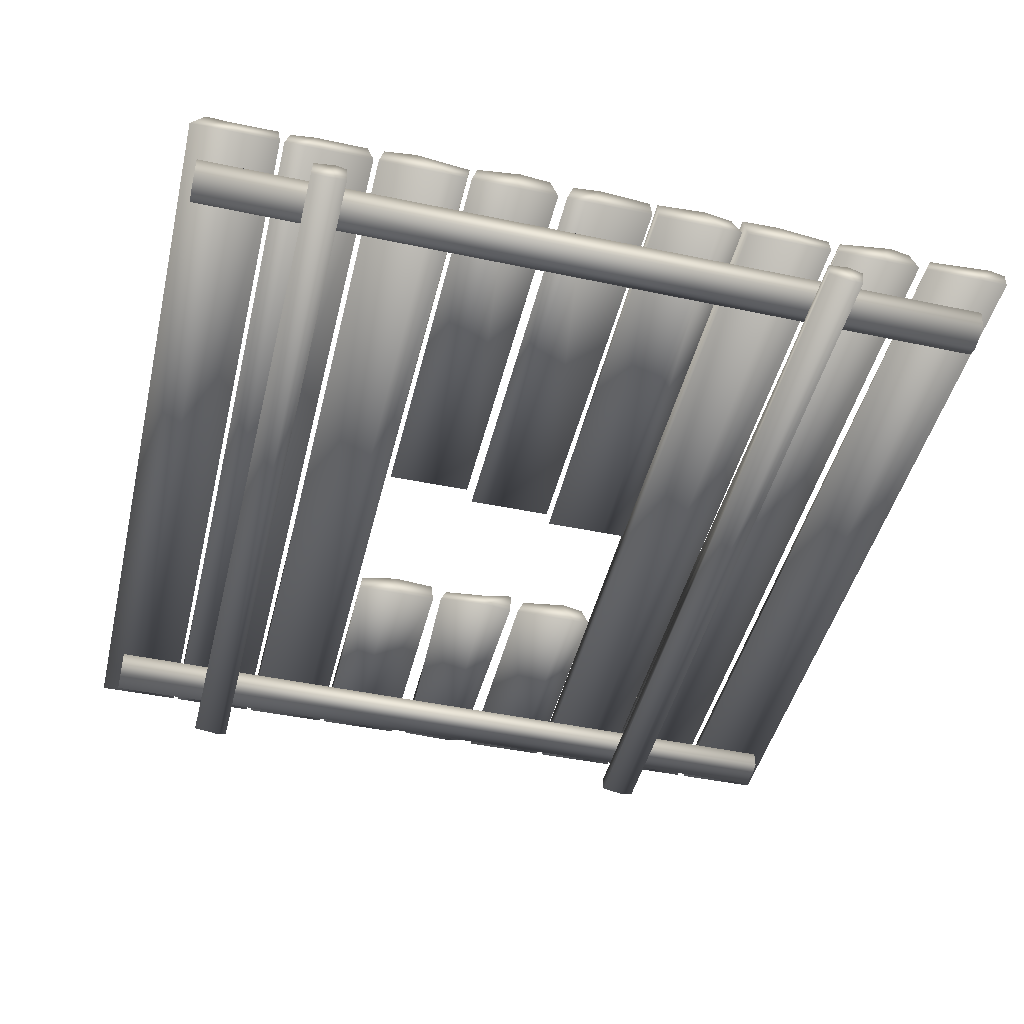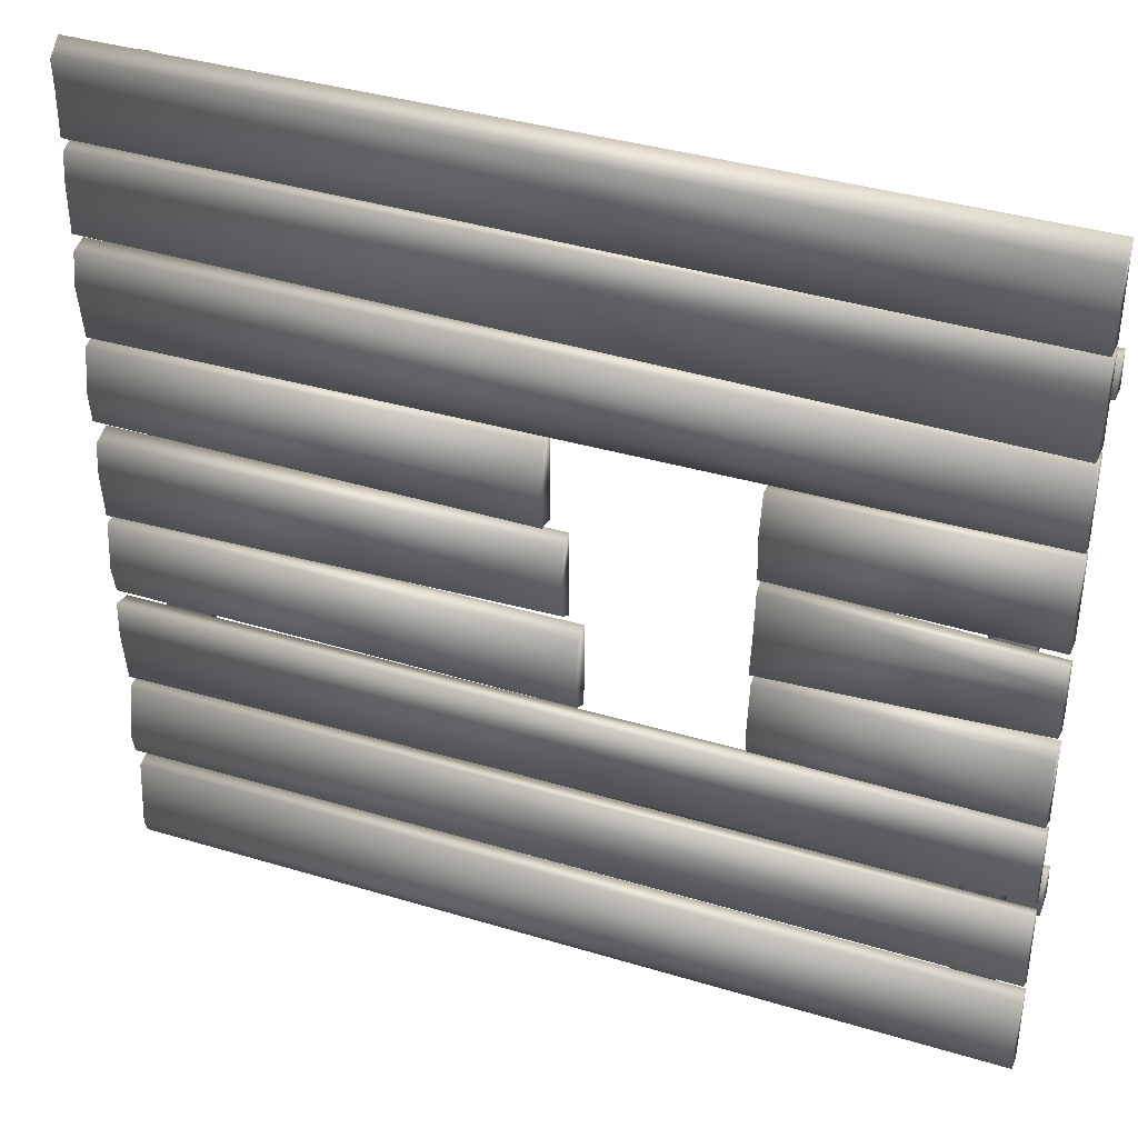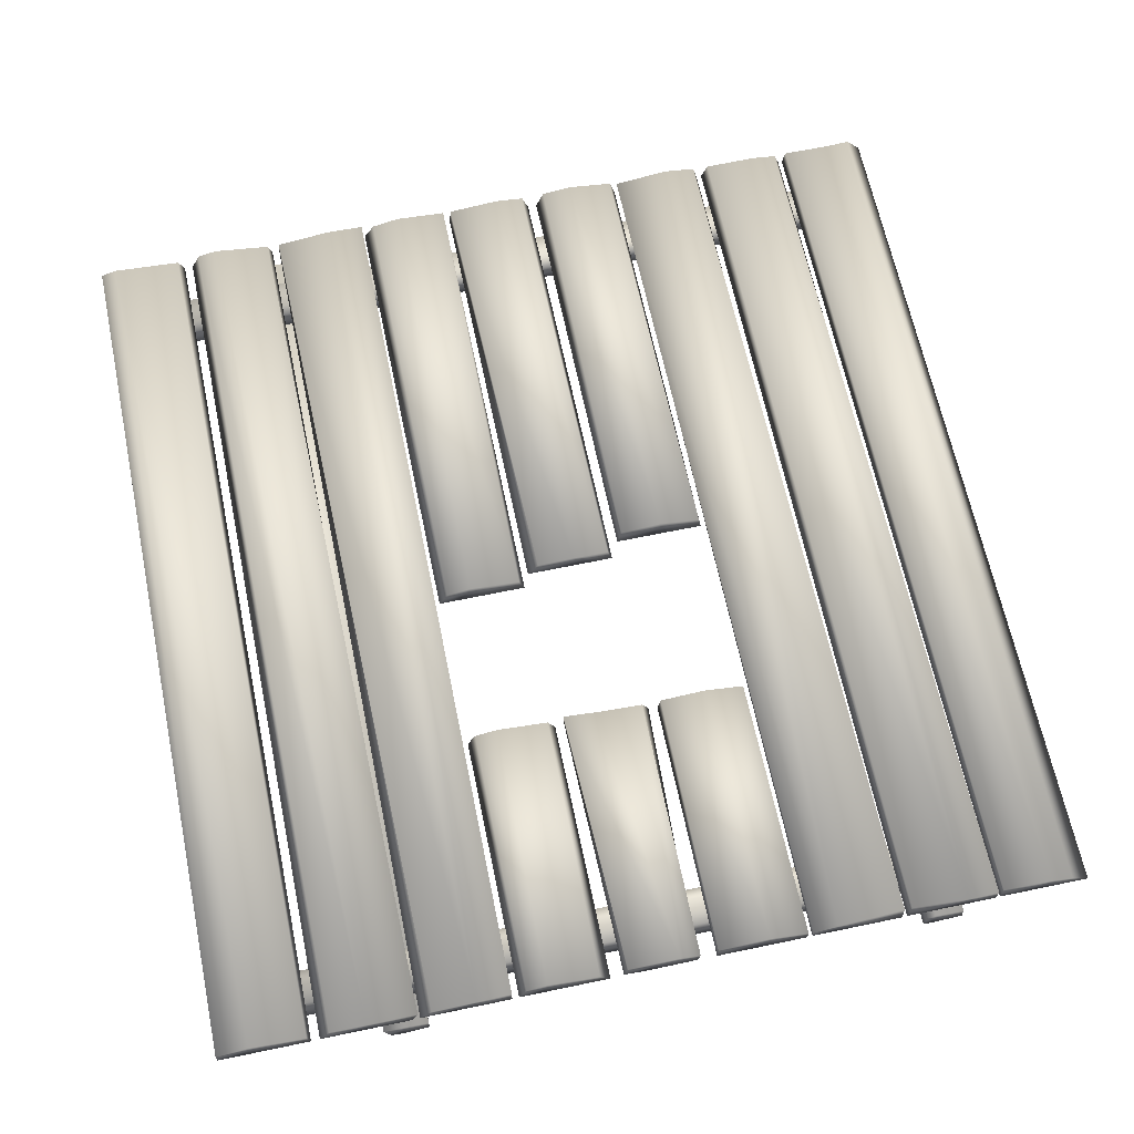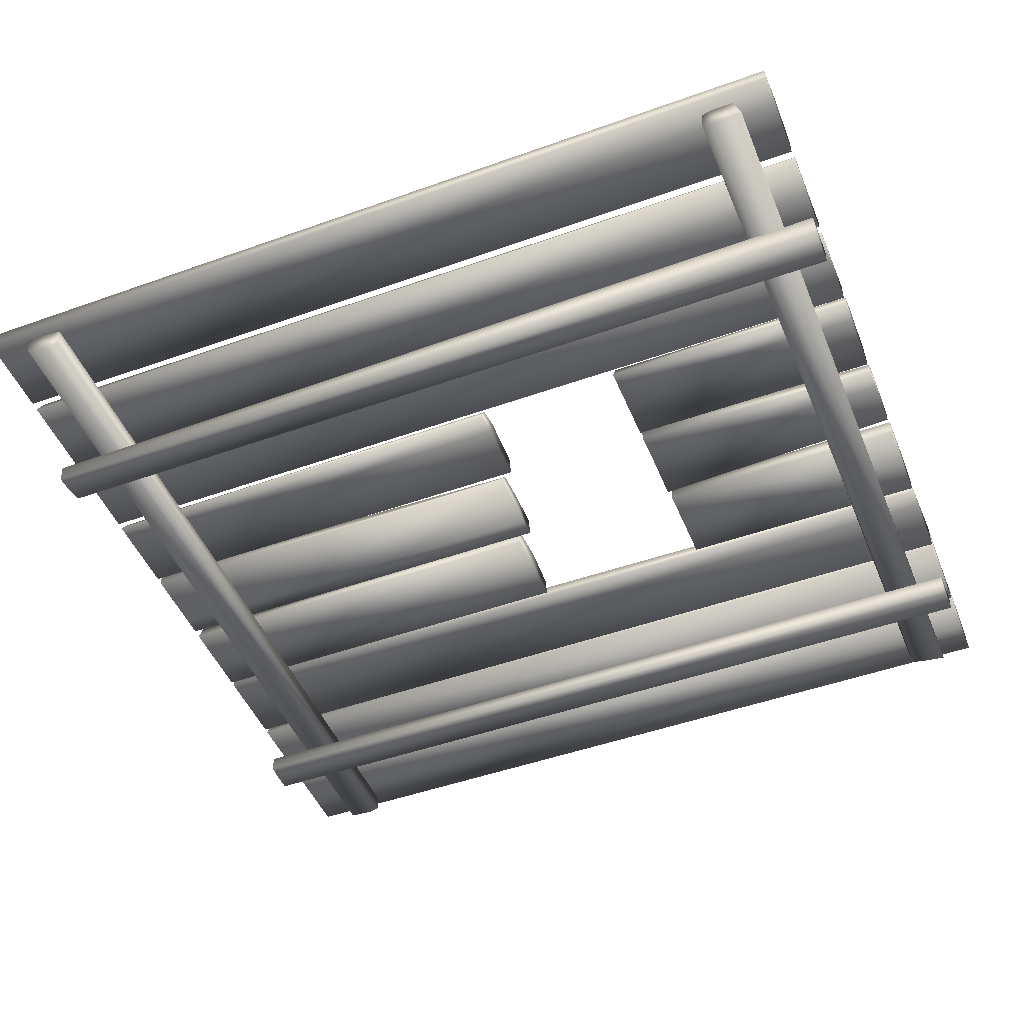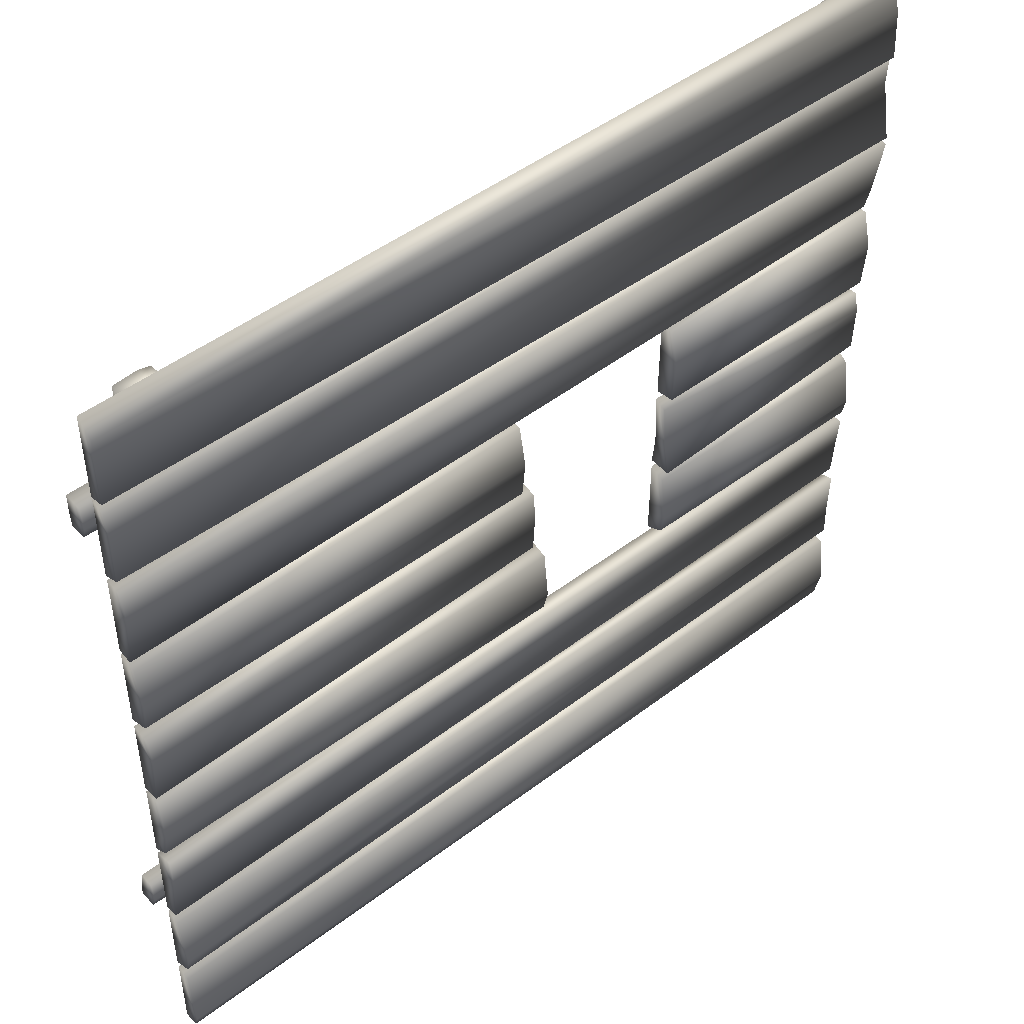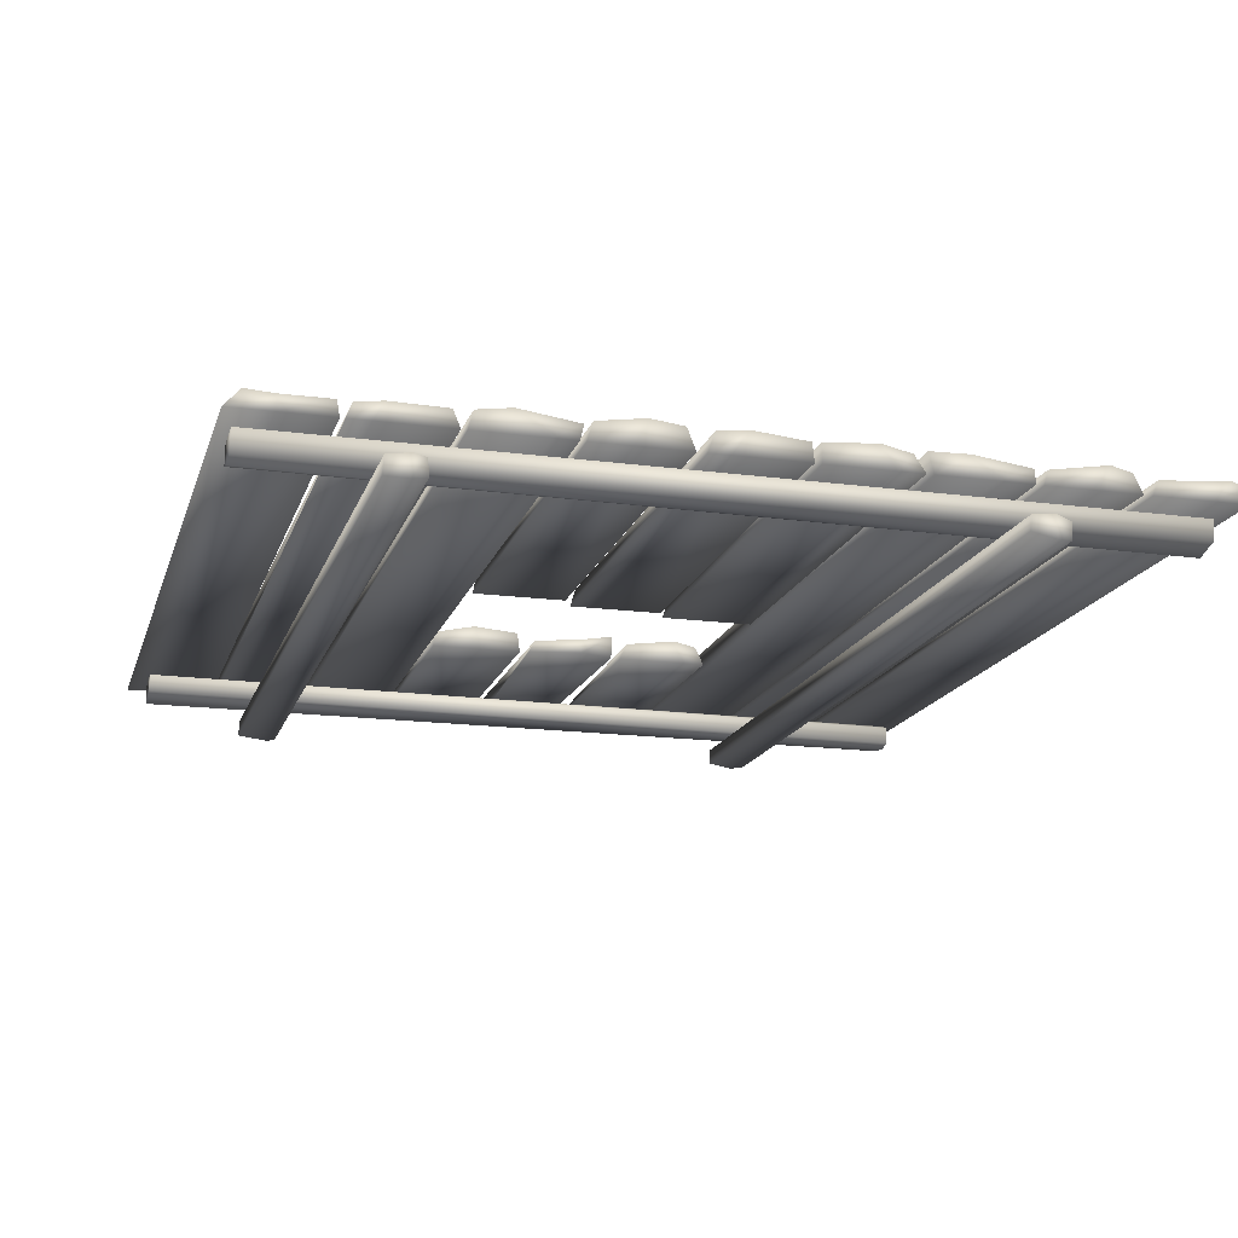
<metadata>
{"format":"obj","ext":"obj","renderer":"f3d","projection":"perspective","resolution":1024,"background":"white","views":[{"elev":-45.2,"azim":76.4,"up":"+Y"},{"elev":37.5,"azim":-159.0,"up":"+Z"},{"elev":65.5,"azim":-102.0,"up":"+Y"},{"elev":-47.8,"azim":-158.3,"up":"+Y"},{"elev":47.9,"azim":139.4,"up":"+Z"},{"elev":-16.2,"azim":74.5,"up":"+Y"}]}
</metadata>
<code>
v  59.2 1.49 55.84
v  59.22 1.49 50.4
v  59.22 3.471 50.36
v  59.2 3.704 53.89
v  -58.91 1.49 55.45
v  -58.91 3.247 52.98
v  -58.89 4.047 49.98
v  -58.89 1.49 50
v  59.24 1.49 43.78
v  -58.87 1.49 43.39
v  -58.87 4.442 43.39
v  59.24 3.486 44.15
v  59.2 1.49 43.19
v  59.21 1.49 40.36
v  59.21 3.843 39.12
v  59.2 3.341 42.5
v  -58.91 1.49 42.8
v  -58.91 3.754 42.89
v  -58.9 3.582 38.95
v  -58.9 1.49 39.97
v  59.24 1.49 31.13
v  -58.87 1.49 30.74
v  -58.87 5.074 30.95
v  59.24 3.704 32.01
v  59.2 1.49 30.4
v  59.23 1.49 21.37
v  59.23 4.462 25.41
v  59.2 3.839 29.76
v  -58.91 1.49 30.01
v  -58.91 5.081 29.95
v  -58.88 3.68 21.18
v  -58.88 1.49 20.98
v  59.24 1.49 18.34
v  -58.87 1.49 17.95
v  -58.87 2.891 17.92
v  59.24 3.407 17.92
v  59.2 1.49 -21.65
v  59.22 1.49 -29.06
v  59.22 4.297 -26.12
v  59.2 4.178 -21.01
v  -58.91 1.49 -22.04
v  -58.91 4.004 -22.04
v  -58.89 3.661 -26.58
v  -58.89 1.49 -29.45
v  59.24 1.49 -33.71
v  -58.87 1.49 -34.1
v  -58.87 3.349 -32.53
v  59.24 3.303 -33.59
v  59.2 1.49 -34.73
v  59.22 1.49 -40.63
v  59.22 4.625 -42.94
v  59.2 3.37 -35.23
v  -58.91 1.49 -35.12
v  -58.91 3.79 -34.3
v  -58.89 3.662 -40.94
v  -58.89 1.49 -41.02
v  59.24 1.49 -46.79
v  -58.87 1.49 -47.18
v  -58.87 3.789 -45.77
v  59.24 3.938 -45.57
v  59.2 1.49 -47.93
v  59.22 1.49 -55.07
v  59.23 4.129 -57.94
v  59.2 3.397 -48.67
v  -58.91 1.49 -48.32
v  -58.91 3.535 -48.7
v  -58.88 4.442 -56.14
v  -58.89 1.49 -56.13
v  59.24 1.49 -59.99
v  -58.87 1.49 -60.38
v  -58.87 3.467 -60.38
v  59.24 3.467 -59.99
v  48.45 -1.12 54.18
v  49.9 -1.476 54.18
v  49.9 1.476 54.18
v  48.46 1.18 54.18
v  48.25 -1.476 -58.46
v  48.47 1.222 -58.46
v  49.9 1.476 -58.46
v  49.93 -2.123 -58.46
v  53.28 -1.263 54.18
v  53.25 -1.141 -58.46
v  53.68 1.476 -58.46
v  53.68 1.476 54.18
v  59.21 -4.01 -32.76
v  59.22 -4.665 -36
v  59.22 -1.712 -36
v  59.21 -1.998 -33
v  -58.9 -4.101 -33.19
v  -58.9 -1.992 -33.19
v  -58.89 -1.712 -36.39
v  -58.89 -4.665 -36.39
v  59.23 -4.753 -37.65
v  -58.88 -4.479 -38.26
v  -58.88 -1.713 -39.14
v  59.23 -2.438 -37.85
v  59.21 -4.347 39.22
v  59.22 -4.405 36.28
v  59.22 -1.532 36.01
v  59.21 -1.951 39.05
v  -58.9 -4.291 39.13
v  -58.9 -2.046 39.01
v  -58.89 -1.712 35.11
v  -58.89 -4.844 35.04
v  59.23 -4.195 34.39
v  -58.88 -4.665 33.86
v  -58.88 -2.141 34.09
v  59.23 -1.945 34.48
v  -54.73 -1.476 53.03
v  -51.31 -1.049 53.03
v  -50.75 1.476 53.03
v  -54.52 1.083 53.03
v  -54.73 -1.476 -58.46
v  -53.79 1.472 -58.46
v  -50.75 1.476 -58.46
v  -51.08 -2.072 -58.46
v  -49.88 -0.7506 53.03
v  -49.3 -1.476 -58.46
v  -49.42 0.9638 -58.46
v  -49.3 1.476 53.03
v  -58.91 1.49 17.21
v  -58.91 3.313 17.26
v  -58.9 4.602 12.05
v  -58.9 1.49 11.94
v  -58.87 4.091 5.191
v  -58.87 1.49 5.15
v  -23.68 1.49 5.267
v  -23.7 1.49 12.06
v  -23.72 3.48 17.14
v  -23.7 4.655 11.69
v  -23.72 1.49 17.33
v  -23.68 4.142 5.617
v  -58.91 1.69 2.556
v  -58.91 3.532 2.836
v  -58.88 4.19 0.0732
v  -58.88 1.49 -4.398
v  -58.87 4.004 -6.792
v  -58.87 1.806 -7.271
v  -23.39 1.49 -7.657
v  -23.4 1.93 -3.414
v  -23.43 3.228 3.143
v  -23.4 3.771 -2.949
v  -23.43 1.561 4.024
v  -23.39 4.58 -7.777
v  -58.91 1.49 -9.055
v  -58.91 3.532 -10.51
v  -58.88 4.602 -17.39
v  -58.88 1.49 -17.74
v  -58.87 4.004 -20.13
v  -58.87 1.49 -21.12
v  -23.39 1.49 -21
v  -23.4 1.49 -17.62
v  -23.43 3.671 -9.952
v  -23.4 4.575 -16.84
v  -23.43 1.49 -8.937
v  -23.39 3.898 -19.88
v  59.2 1.49 -8.662
v  59.23 1.49 -17.35
v  59.23 4.513 -15.57
v  59.2 3.993 -8.662
v  -2.309 1.49 -8.86
v  -2.28 1.49 -17.54
v  59.24 1.49 -20.72
v  -2.269 1.49 -20.92
v  -2.269 3.829 -19.72
v  59.24 3.652 -19.3
v  -2.28 4.557 -16.48
v  -2.309 3.762 -9.588
v  59.2 1.49 4.282
v  59.21 1.49 1.606
v  59.21 4.595 -0.4959
v  59.2 4.12 3.368
v  -0.408 1.49 4.084
v  -0.3991 1.49 1.407
v  59.24 1.49 -7.779
v  -0.3679 1.49 -7.978
v  -0.3679 3.675 -6.517
v  59.24 3.907 -7.538
v  -0.3991 3.951 -1.531
v  -0.408 3.78 3.432
v  59.2 1.49 17.6
v  59.21 1.49 12.34
v  59.21 4.779 10.82
v  59.2 3.873 16.86
v  1.888 1.49 17.4
v  1.905 1.49 12.14
v  59.24 1.49 5.543
v  1.928 1.49 5.343
v  1.928 4.175 5.895
v  59.24 4.261 6.619
v  1.905 4.689 11.44
v  1.888 3.589 17.07
o Object012
g Object012
f 1 2 3 4
f 5 6 7 8
f 1 5 8 2
f 9 10 11 12
f 12 11 7 3
f 4 6 5 1
f 2 9 12 3
f 7 11 10 8
f 8 10 9 2
f 7 6 4 3
f 13 14 15 16
f 17 18 19 20
f 13 17 20 14
f 21 22 23 24
f 24 23 19 15
f 16 18 17 13
f 14 21 24 15
f 19 23 22 20
f 20 22 21 14
f 19 18 16 15
f 25 26 27 28
f 29 30 31 32
f 25 29 32 26
f 33 34 35 36
f 36 35 31 27
f 28 30 29 25
f 26 33 36 27
f 31 35 34 32
f 32 34 33 26
f 31 30 28 27
f 37 38 39 40
f 41 42 43 44
f 37 41 44 38
f 45 46 47 48
f 48 47 43 39
f 40 42 41 37
f 38 45 48 39
f 43 47 46 44
f 44 46 45 38
f 43 42 40 39
f 49 50 51 52
f 53 54 55 56
f 49 53 56 50
f 57 58 59 60
f 60 59 55 51
f 52 54 53 49
f 50 57 60 51
f 55 59 58 56
f 56 58 57 50
f 55 54 52 51
f 61 62 63 64
f 65 66 67 68
f 61 65 68 62
f 69 70 71 72
f 63 67 66 64
f 64 66 65 61
f 71 67 63 72
f 67 71 70 68
f 68 70 69 62
f 62 69 72 63
f 73 74 75 76
f 77 78 79 80
f 73 77 80 74
f 81 82 83 84
f 84 83 79 75
f 76 78 77 73
f 74 81 84 75
f 79 83 82 80
f 80 82 81 74
f 79 78 76 75
f 85 86 87 88
f 89 90 91 92
f 85 89 92 86
f 93 94 95 96
f 96 95 91 87
f 88 90 89 85
f 86 93 96 87
f 91 95 94 92
f 92 94 93 86
f 91 90 88 87
f 97 98 99 100
f 101 102 103 104
f 97 101 104 98
f 105 106 107 108
f 108 107 103 99
f 100 102 101 97
f 98 105 108 99
f 103 107 106 104
f 104 106 105 98
f 103 102 100 99
f 109 110 111 112
f 113 114 115 116
f 109 113 116 110
f 117 118 119 120
f 120 119 115 111
f 112 114 113 109
f 110 117 120 111
f 115 119 118 116
f 116 118 117 110
f 115 114 112 111
f 121 122 123 124
f 123 125 126 124
f 124 126 127 128
f 123 122 129 130
f 131 121 124 128
f 127 126 125 132
f 132 125 123 130
f 129 122 121 131
f 128 127 132 130
f 130 129 131 128
f 133 134 135 136
f 135 137 138 136
f 136 138 139 140
f 135 134 141 142
f 143 133 136 140
f 139 138 137 144
f 144 137 135 142
f 141 134 133 143
f 140 139 144 142
f 142 141 143 140
f 145 146 147 148
f 147 149 150 148
f 148 150 151 152
f 147 146 153 154
f 155 145 148 152
f 151 150 149 156
f 156 149 147 154
f 153 146 145 155
f 152 151 156 154
f 154 153 155 152
f 157 158 159 160
f 157 161 162 158
f 163 164 165 166
f 166 165 167 159
f 160 168 161 157
f 158 163 166 159
f 164 163 158 162
f 168 160 159 167
f 161 168 167 162
f 167 165 164 162
f 169 170 171 172
f 169 173 174 170
f 175 176 177 178
f 178 177 179 171
f 172 180 173 169
f 170 175 178 171
f 176 175 170 174
f 180 172 171 179
f 173 180 179 174
f 179 177 176 174
f 181 182 183 184
f 181 185 186 182
f 187 188 189 190
f 190 189 191 183
f 184 192 185 181
f 182 187 190 183
f 188 187 182 186
f 192 184 183 191
f 185 192 191 186
f 191 189 188 186

</code>
